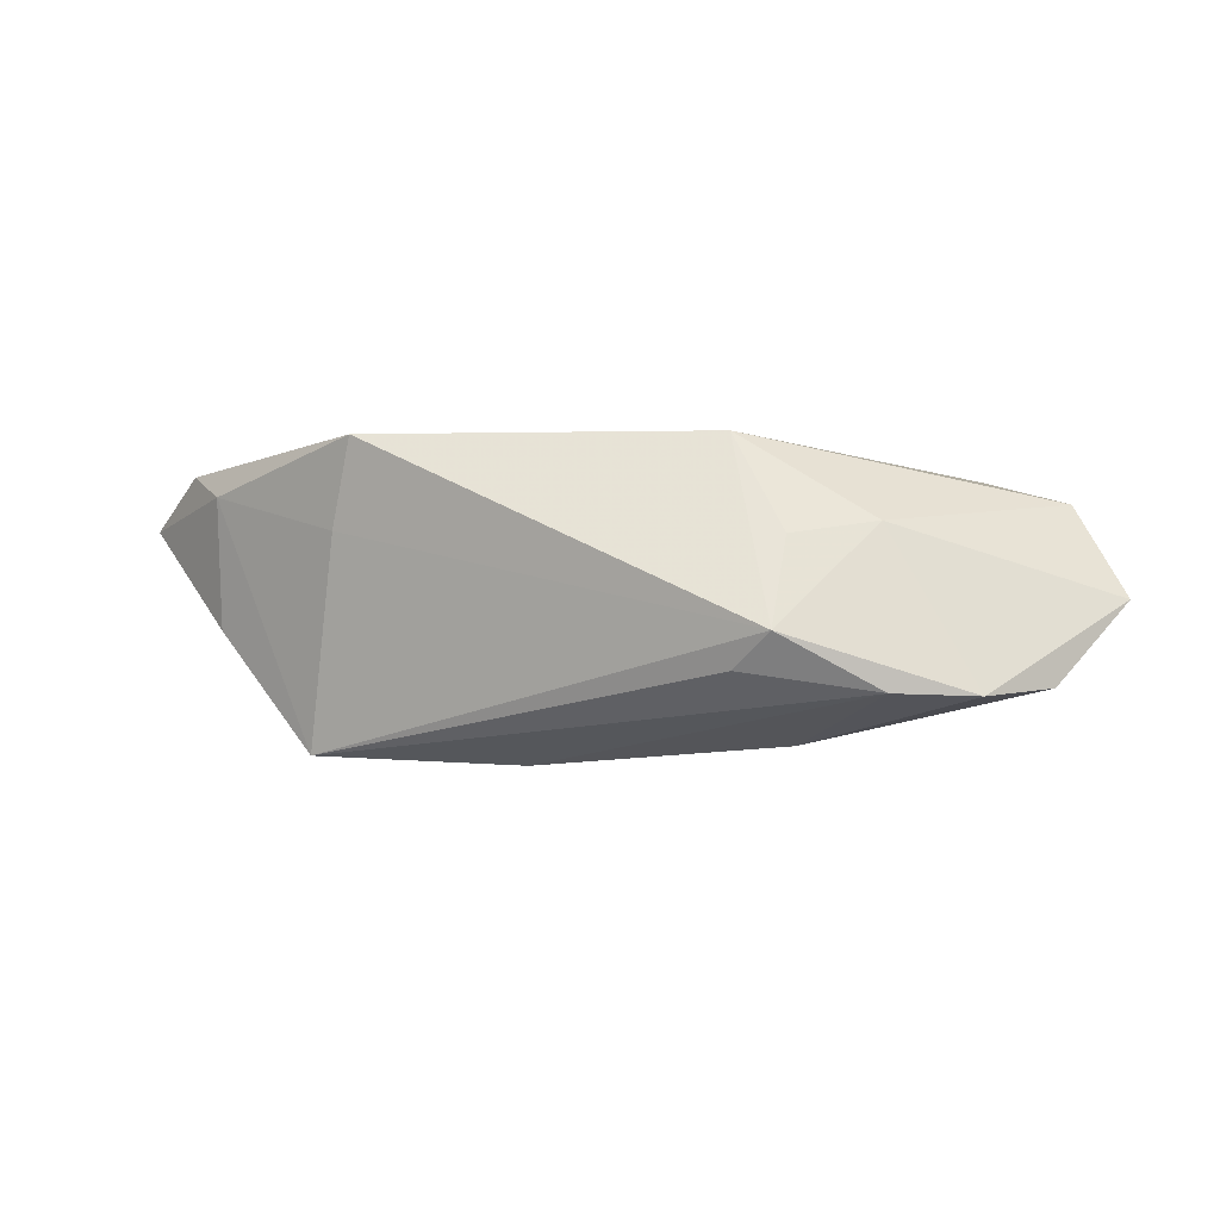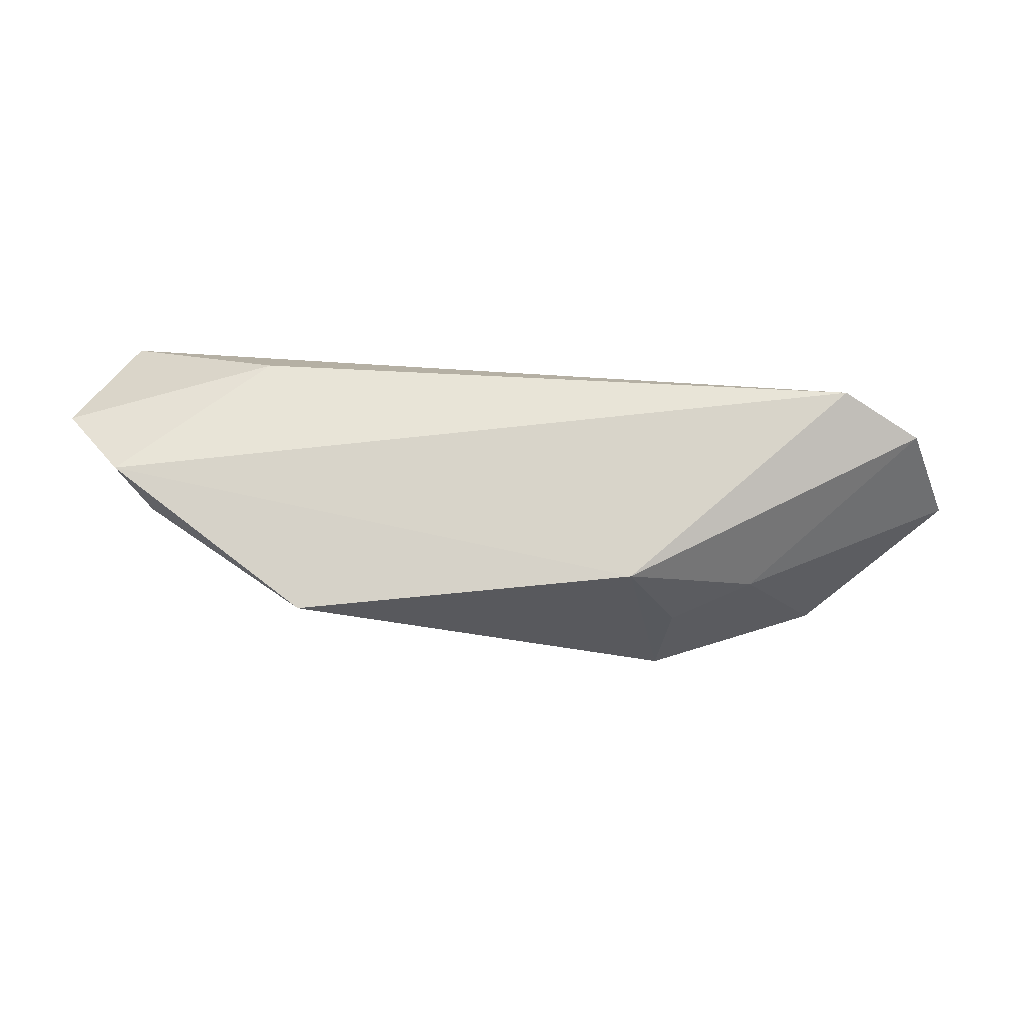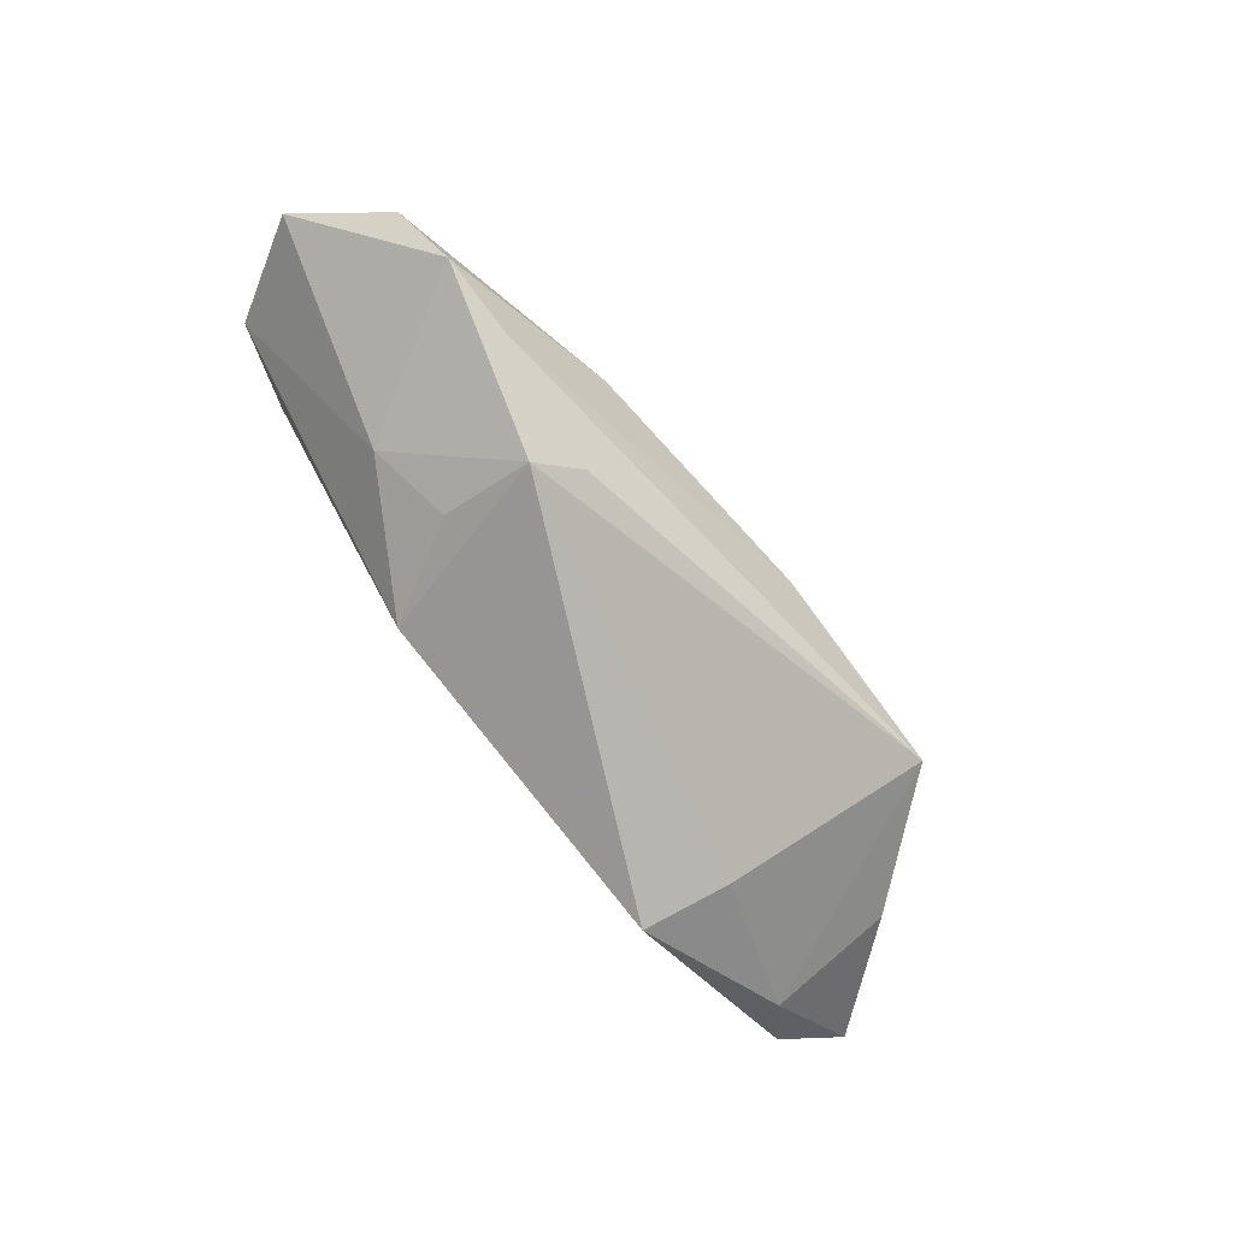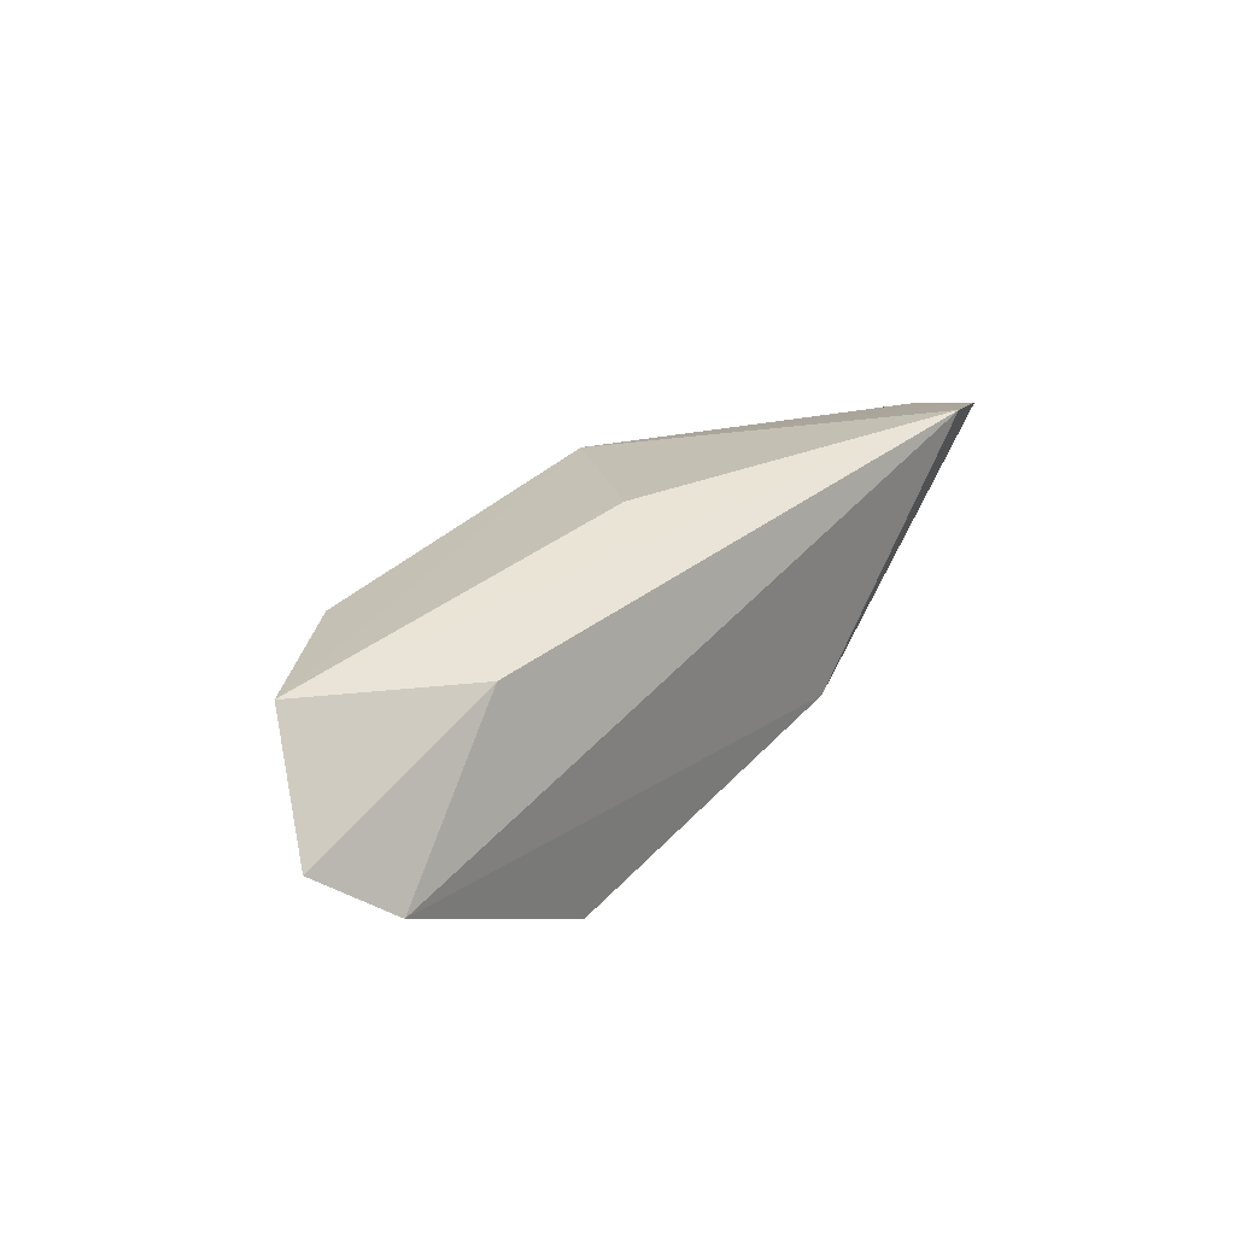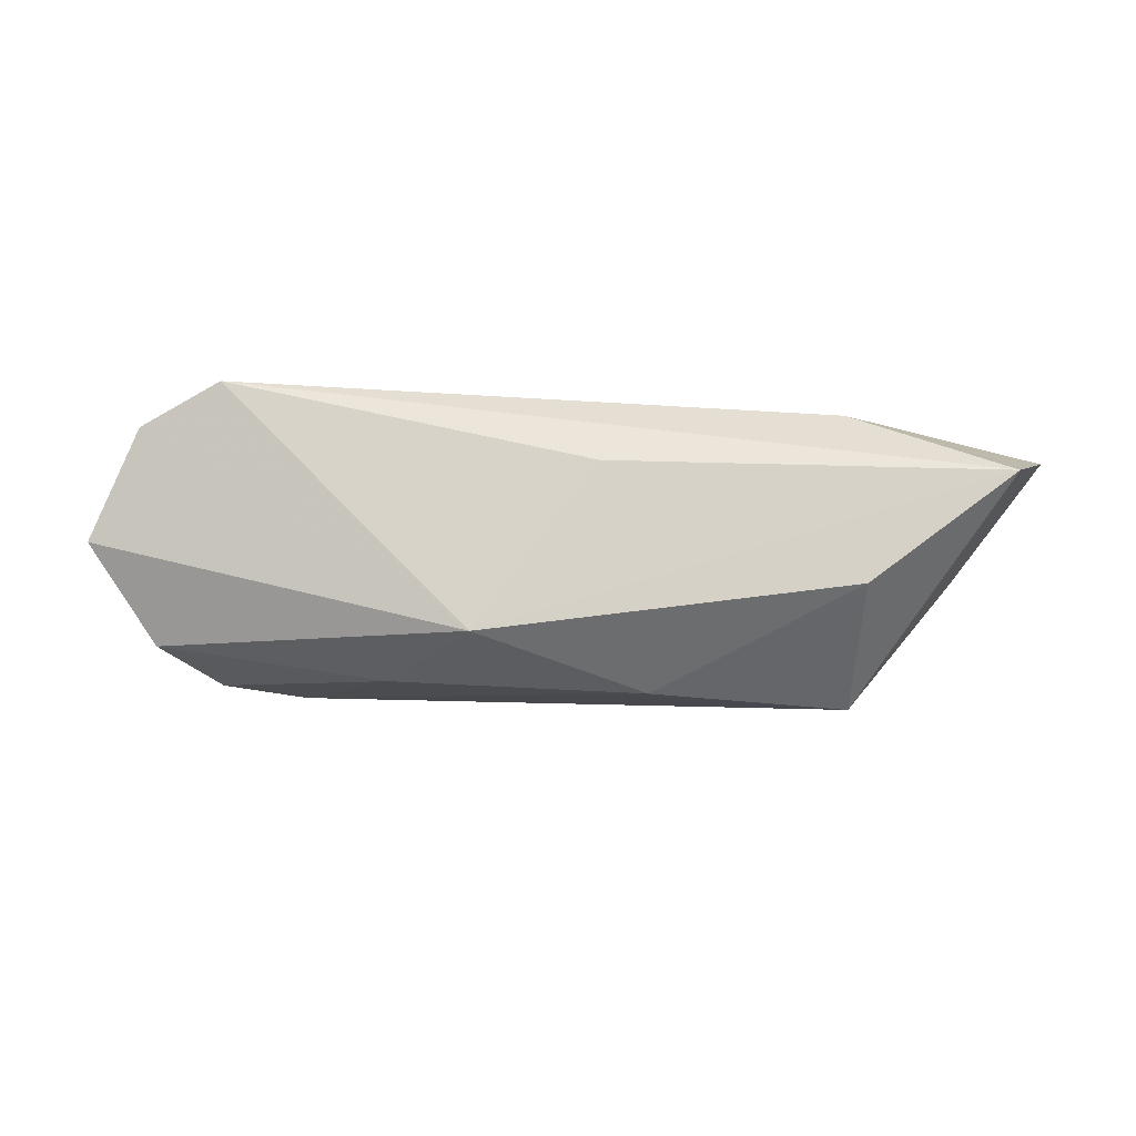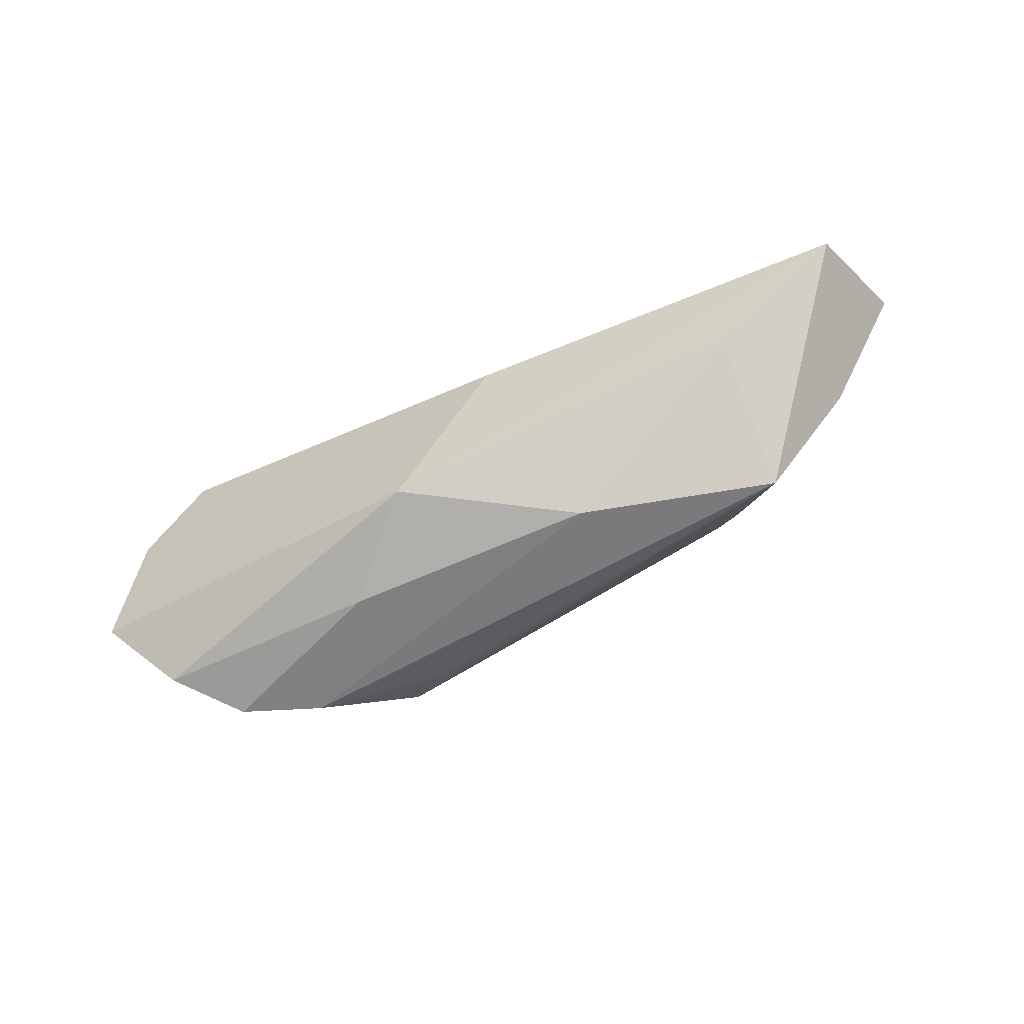
<metadata>
{"format":"obj","ext":"obj","renderer":"f3d","projection":"perspective","resolution":1024,"background":"white","views":[{"elev":-9.6,"azim":12.2,"up":"+Z"},{"elev":77.8,"azim":4.4,"up":"+Z"},{"elev":-78.5,"azim":129.8,"up":"+Y"},{"elev":32.7,"azim":-48.8,"up":"+Y"},{"elev":60.1,"azim":-179.0,"up":"+Y"},{"elev":-74.5,"azim":-158.1,"up":"+Z"}]}
</metadata>
<code>
v -0.05063 -0.002968 0.01621
v -0.02794 -0.0157 0.005865
v -0.05253 0.01754 0.001824
v -0.03237 0.01384 0.01186
v -0.04582 -0.007393 0.01248
v -0.03404 0.01312 -0.01164
v 0.0237 -0.0198 -0.008162
v 0.01823 -0.01229 0.01621
v 0.05596 0.01069 0.01074
v -0.04666 -0.002434 -0.003173
v 0.01318 0.01137 -0.01796
v -0.008375 0.0002112 -0.02033
v 0.03505 -0.01016 0.005446
v 0.02488 -0.01529 0.003395
v -0.02467 -0.0198 0.01621
v -0.001923 0.01783 0.002188
v -0.03354 -0.00582 -0.01918
v 0.04582 -0.01049 -0.0148
v 0.03564 -0.01405 -0.01465
v 0.05341 -0.003078 -0.01315
v -0.05855 0.004596 0.01109
v 0.04554 0.0151 0.01489
v 0.02376 -0.0006228 -0.01876
v 0.01881 -0.0169 -0.01206
v 0.06216 0.003911 -0.002182
f 21 5 1
f 1 5 15
f 25 11 9
f 13 18 25
f 25 9 13
f 18 13 7
f 10 5 21
f 17 5 10
f 21 3 10
f 10 3 17
f 15 5 2
f 2 5 17
f 2 7 15
f 17 7 2
f 20 18 23
f 23 11 20
f 25 18 20
f 20 11 25
f 12 11 23
f 17 3 6
f 3 11 6
f 6 12 17
f 11 12 6
f 16 11 3
f 4 3 21
f 21 1 4
f 18 7 19
f 17 12 19
f 23 18 19
f 19 12 23
f 22 9 11
f 11 16 22
f 22 4 1
f 22 16 3
f 3 4 22
f 15 7 8
f 8 13 9
f 9 22 8
f 8 1 15
f 8 22 1
f 24 7 17
f 17 19 24
f 24 19 7
f 14 7 13
f 13 8 14
f 14 8 7

</code>
